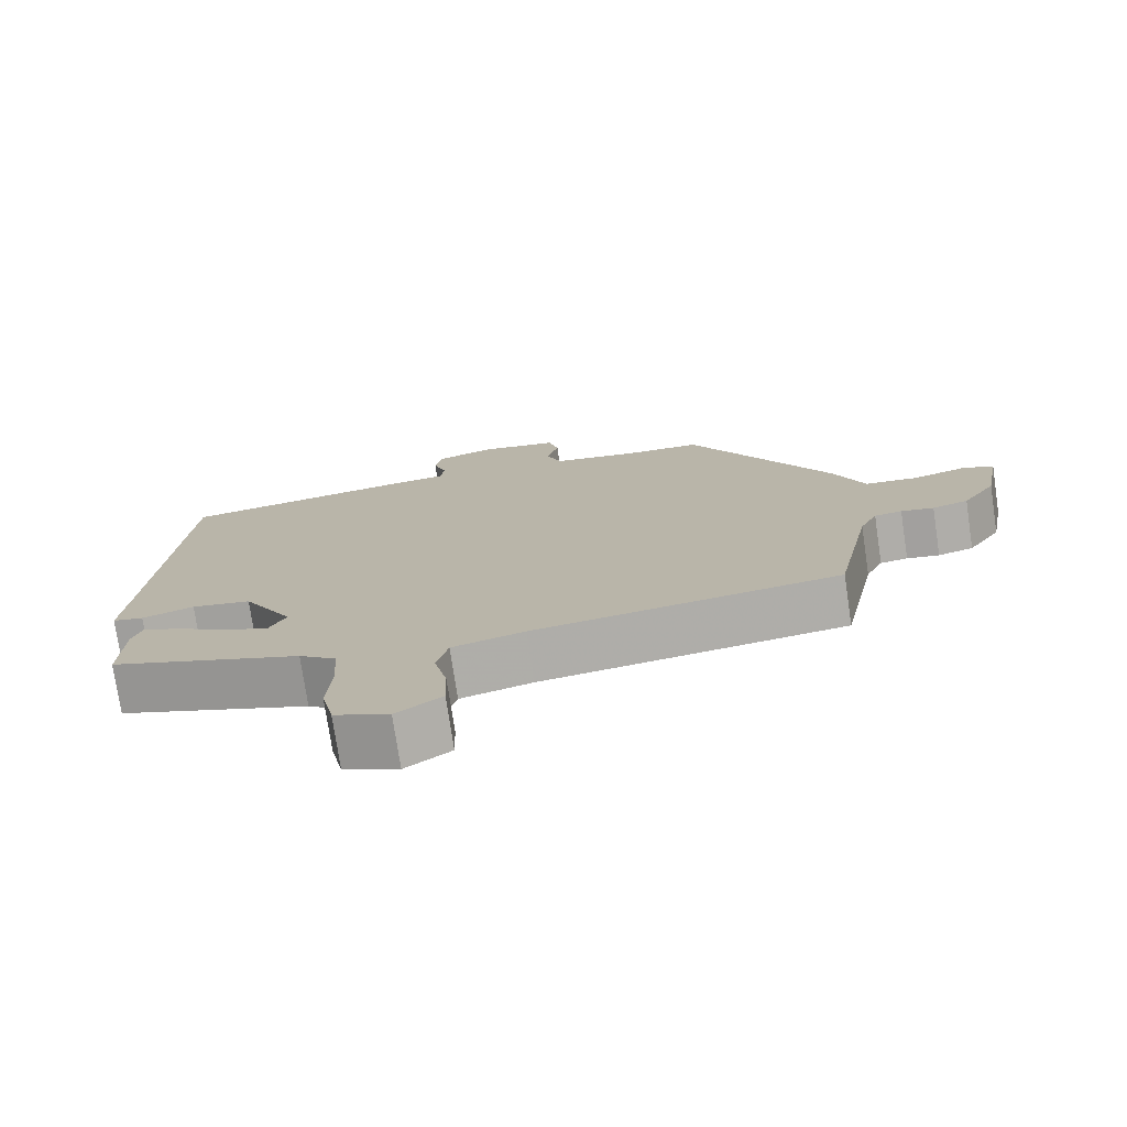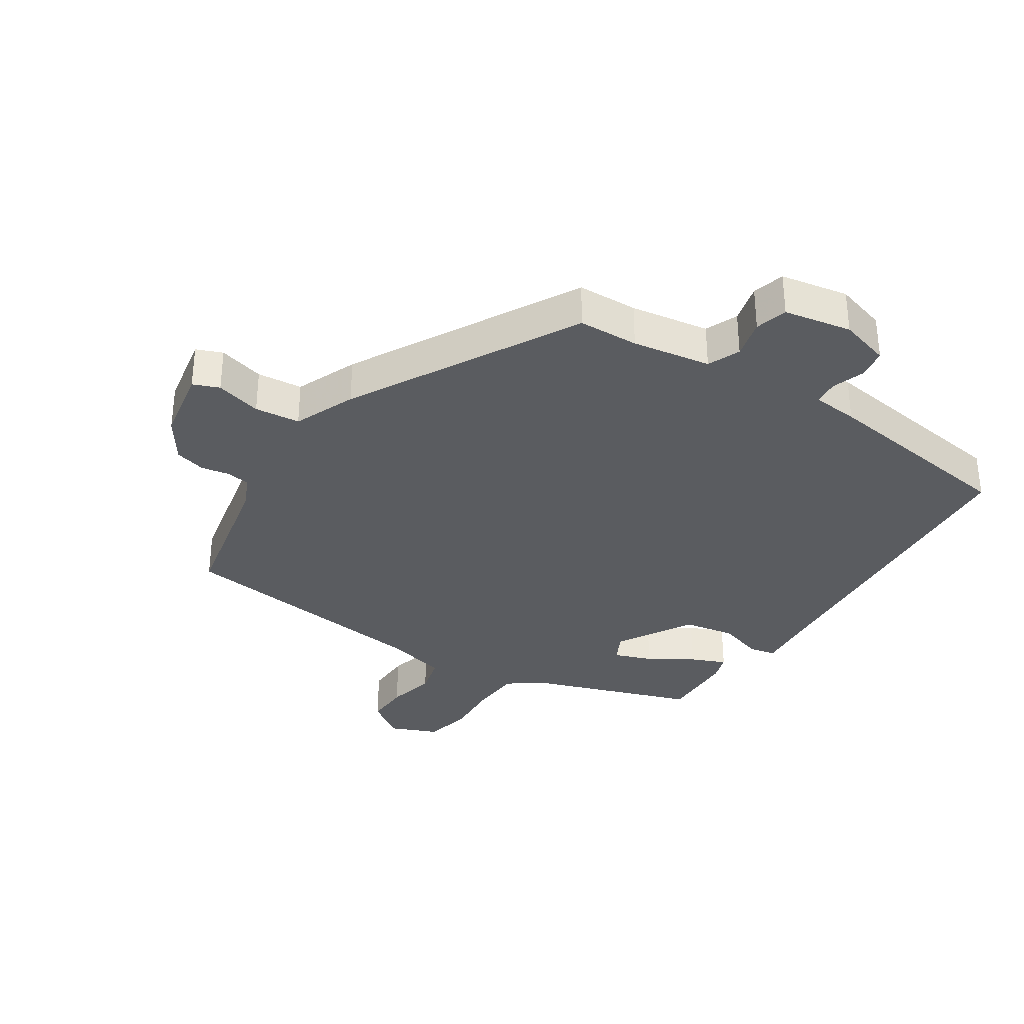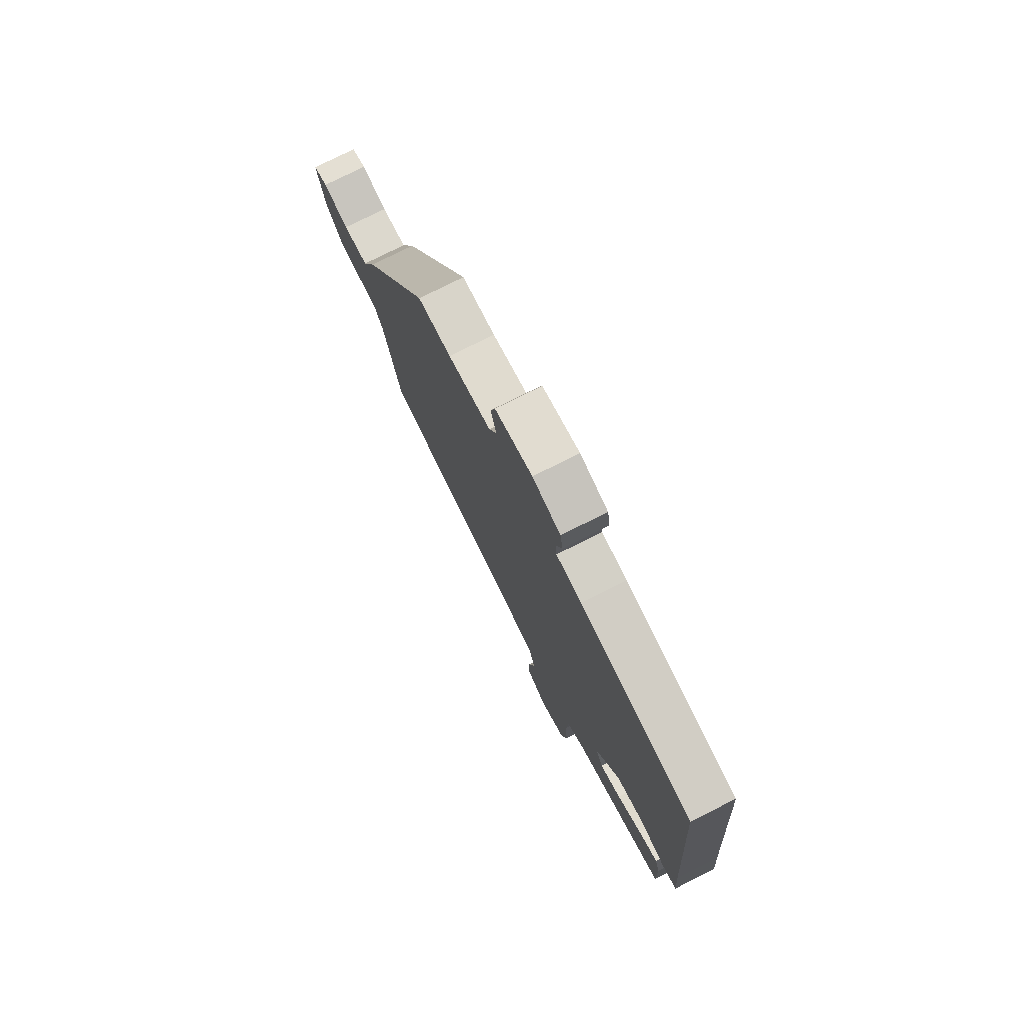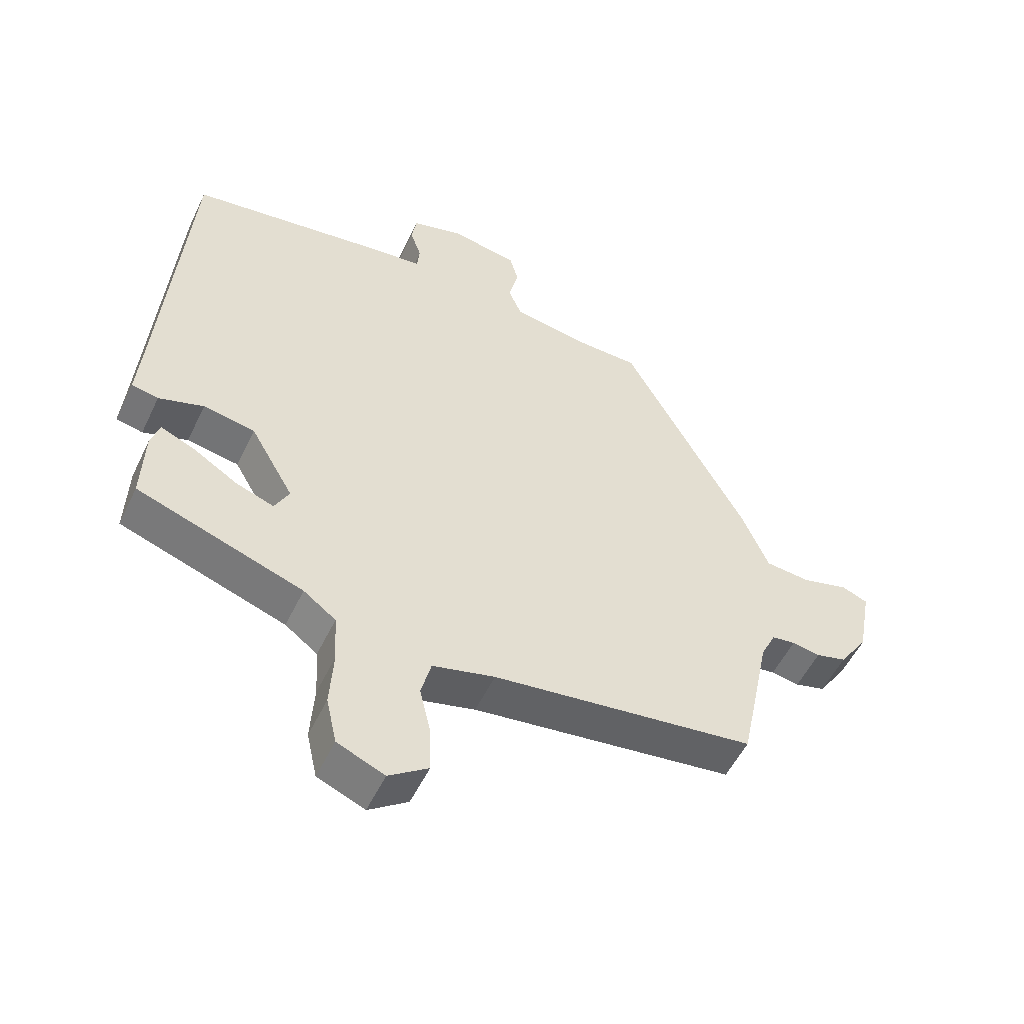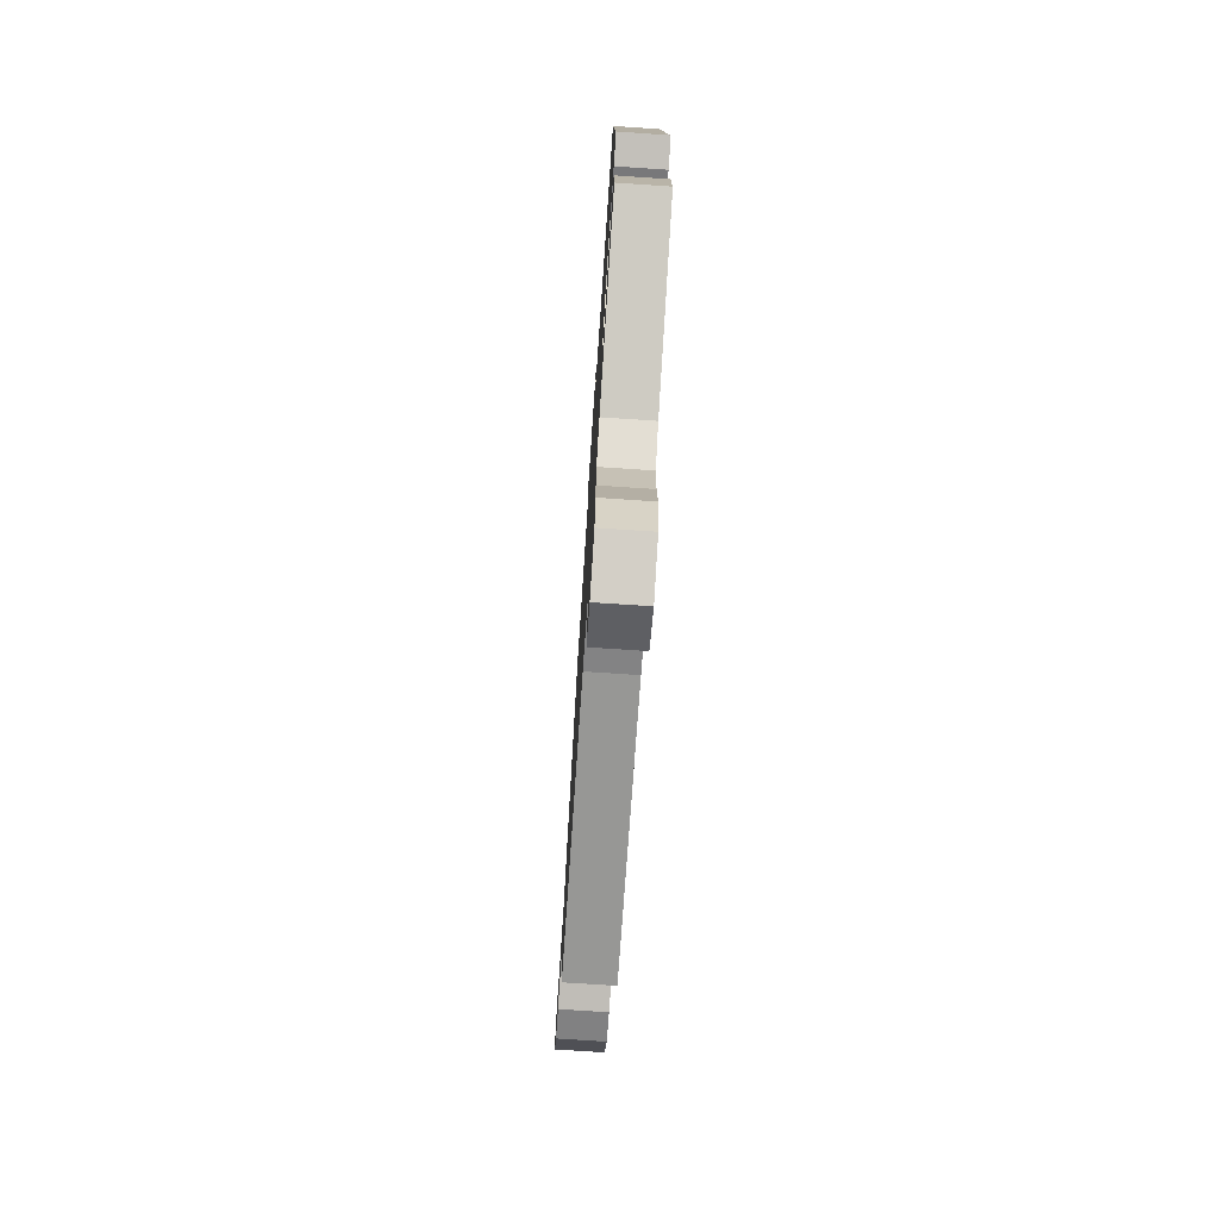
<metadata>
{"format":"obj","ext":"obj","renderer":"f3d","projection":"perspective","resolution":1024,"background":"white","views":[{"elev":-75.7,"azim":-171.5,"up":"+Z"},{"elev":-33.6,"azim":-33.1,"up":"+Y"},{"elev":76.6,"azim":63.3,"up":"+Z"},{"elev":-53.2,"azim":154.8,"up":"+Z"},{"elev":-75.3,"azim":86.2,"up":"+Z"}]}
</metadata>
<code>
v -0.334 0.07 0.494
v -0.237 0.07 0.497
v -0.111 0.07 0.517
v -0.089 0.07 0.569
v -0.105 0.07 0.632
v -0.091 0.07 0.684
v 0.018 0.07 0.704
v 0.1 0.07 0.68
v 0.108 0.07 0.632
v 0.09 0.07 0.579
v 0.094 0.07 0.539
v 0.168 0.07 0.532
v 0.495 0.07 0.486
v 0.533 0.07 -0.026
v 0.542 0.07 -0.136
v 0.499 0.07 -0.145
v 0.427 0.07 -0.122
v 0.344 0.07 -0.137
v 0.274 0.07 -0.259
v 0.297 0.07 -0.304
v 0.358 0.07 -0.282
v 0.429 0.07 -0.238
v 0.485 0.07 -0.214
v 0.499 0.07 -0.257
v 0.503 0.07 -0.379
v 0.236 0.07 -0.472
v 0.184 0.07 -0.511
v 0.179 0.07 -0.591
v 0.185 0.07 -0.684
v 0.168 0.07 -0.76
v 0.092 0.07 -0.792
v 0.029 0.07 -0.748
v 0.031 0.07 -0.676
v 0.049 0.07 -0.598
v 0.033 0.07 -0.536
v -0.067 0.07 -0.511
v -0.489 0.07 -0.458
v -0.539 0.07 -0.218
v -0.563 0.07 -0.168
v -0.601 0.07 -0.163
v -0.646 0.07 -0.171
v -0.695 0.07 -0.158
v -0.741 0.07 -0.09
v -0.763 0.07 0.029
v -0.721 0.07 0.046
v -0.647 0.07 0.026
v -0.574 0.07 0.033
v -0.533 0.07 0.132
v -0.334 0 0.494
v -0.237 0 0.497
v -0.111 0 0.517
v -0.089 0 0.569
v -0.105 0 0.632
v -0.091 0 0.684
v 0.018 0 0.704
v 0.1 0 0.68
v 0.108 0 0.632
v 0.09 0 0.579
v 0.094 0 0.539
v 0.168 0 0.532
v 0.495 0 0.486
v 0.533 0 -0.026
v 0.542 0 -0.136
v 0.499 0 -0.145
v 0.427 0 -0.122
v 0.344 0 -0.137
v 0.274 0 -0.259
v 0.297 0 -0.304
v 0.358 0 -0.282
v 0.429 0 -0.238
v 0.485 0 -0.214
v 0.499 0 -0.257
v 0.503 0 -0.379
v 0.236 0 -0.472
v 0.184 0 -0.511
v 0.179 0 -0.591
v 0.185 0 -0.684
v 0.168 0 -0.76
v 0.092 0 -0.792
v 0.029 0 -0.748
v 0.031 0 -0.676
v 0.049 0 -0.598
v 0.033 0 -0.536
v -0.067 0 -0.511
v -0.489 0 -0.458
v -0.539 0 -0.218
v -0.563 0 -0.168
v -0.601 0 -0.163
v -0.646 0 -0.171
v -0.695 0 -0.158
v -0.741 0 -0.09
v -0.763 0 0.029
v -0.721 0 0.046
v -0.647 0 0.026
v -0.574 0 0.033
v -0.533 0 0.132
f 47 48 1 2
f 44 45 46
f 43 44 46
f 42 43 46
f 41 42 46
f 40 41 46
f 39 40 46 47
f 47 2 3
f 39 47 3
f 38 39 3
f 36 37 38 3
f 32 33 34
f 31 32 34
f 30 31 34
f 29 30 34
f 28 29 34
f 27 28 34 35
f 36 3 4
f 35 36 4
f 27 35 4
f 26 27 4
f 24 25 26
f 23 24 26
f 22 23 26
f 21 22 26
f 14 15 16 17
f 14 17 18
f 13 14 18
f 12 13 18
f 11 12 18
f 8 9 10
f 7 8 10
f 6 7 10
f 5 6 10
f 4 5 10
f 4 10 11
f 20 21 26
f 19 20 26
f 19 26 4 11
f 11 18 19
f 50 49 96 95
f 94 93 92
f 94 92 91
f 94 91 90
f 94 90 89
f 94 89 88
f 95 94 88 87
f 51 50 95
f 51 95 87
f 51 87 86
f 51 86 85 84
f 82 81 80
f 82 80 79
f 82 79 78
f 82 78 77
f 82 77 76
f 83 82 76 75
f 52 51 84
f 52 84 83
f 52 83 75
f 52 75 74
f 74 73 72
f 74 72 71
f 74 71 70
f 74 70 69
f 65 64 63 62
f 66 65 62
f 66 62 61
f 66 61 60
f 66 60 59
f 58 57 56
f 58 56 55
f 58 55 54
f 58 54 53
f 58 53 52
f 59 58 52
f 74 69 68
f 74 68 67
f 59 52 74 67
f 67 66 59
f 1 49 50 2
f 2 50 51 3
f 3 51 52 4
f 4 52 53 5
f 5 53 54 6
f 6 54 55 7
f 7 55 56 8
f 8 56 57 9
f 9 57 58 10
f 10 58 59 11
f 11 59 60 12
f 12 60 61 13
f 13 61 62 14
f 14 62 63 15
f 15 63 64 16
f 16 64 65 17
f 17 65 66 18
f 18 66 67 19
f 19 67 68 20
f 20 68 69 21
f 21 69 70 22
f 22 70 71 23
f 23 71 72 24
f 24 72 73 25
f 25 73 74 26
f 26 74 75 27
f 27 75 76 28
f 28 76 77 29
f 29 77 78 30
f 30 78 79 31
f 31 79 80 32
f 32 80 81 33
f 33 81 82 34
f 34 82 83 35
f 35 83 84 36
f 36 84 85 37
f 37 85 86 38
f 38 86 87 39
f 39 87 88 40
f 40 88 89 41
f 41 89 90 42
f 42 90 91 43
f 43 91 92 44
f 44 92 93 45
f 45 93 94 46
f 46 94 95 47
f 47 95 96 48
f 48 96 49 1

</code>
